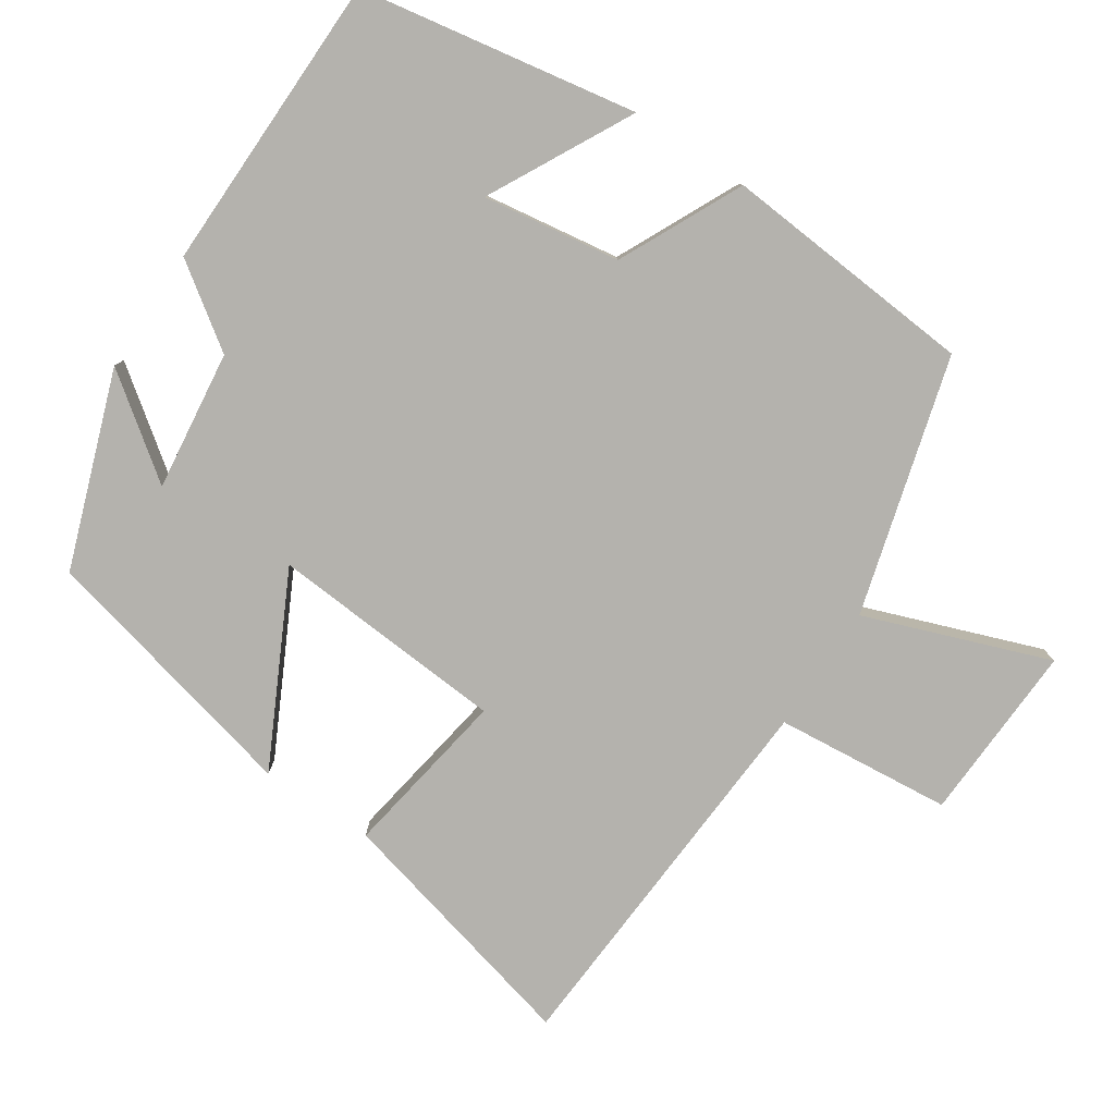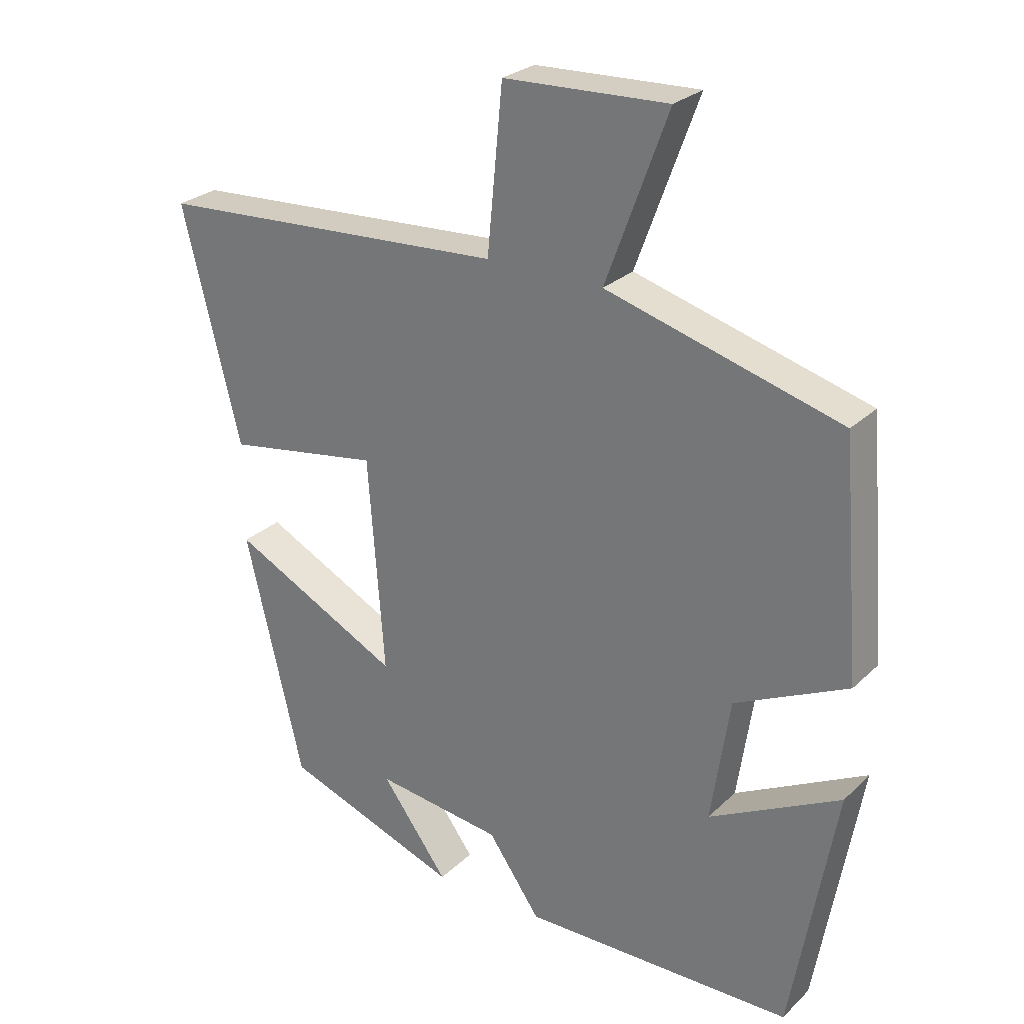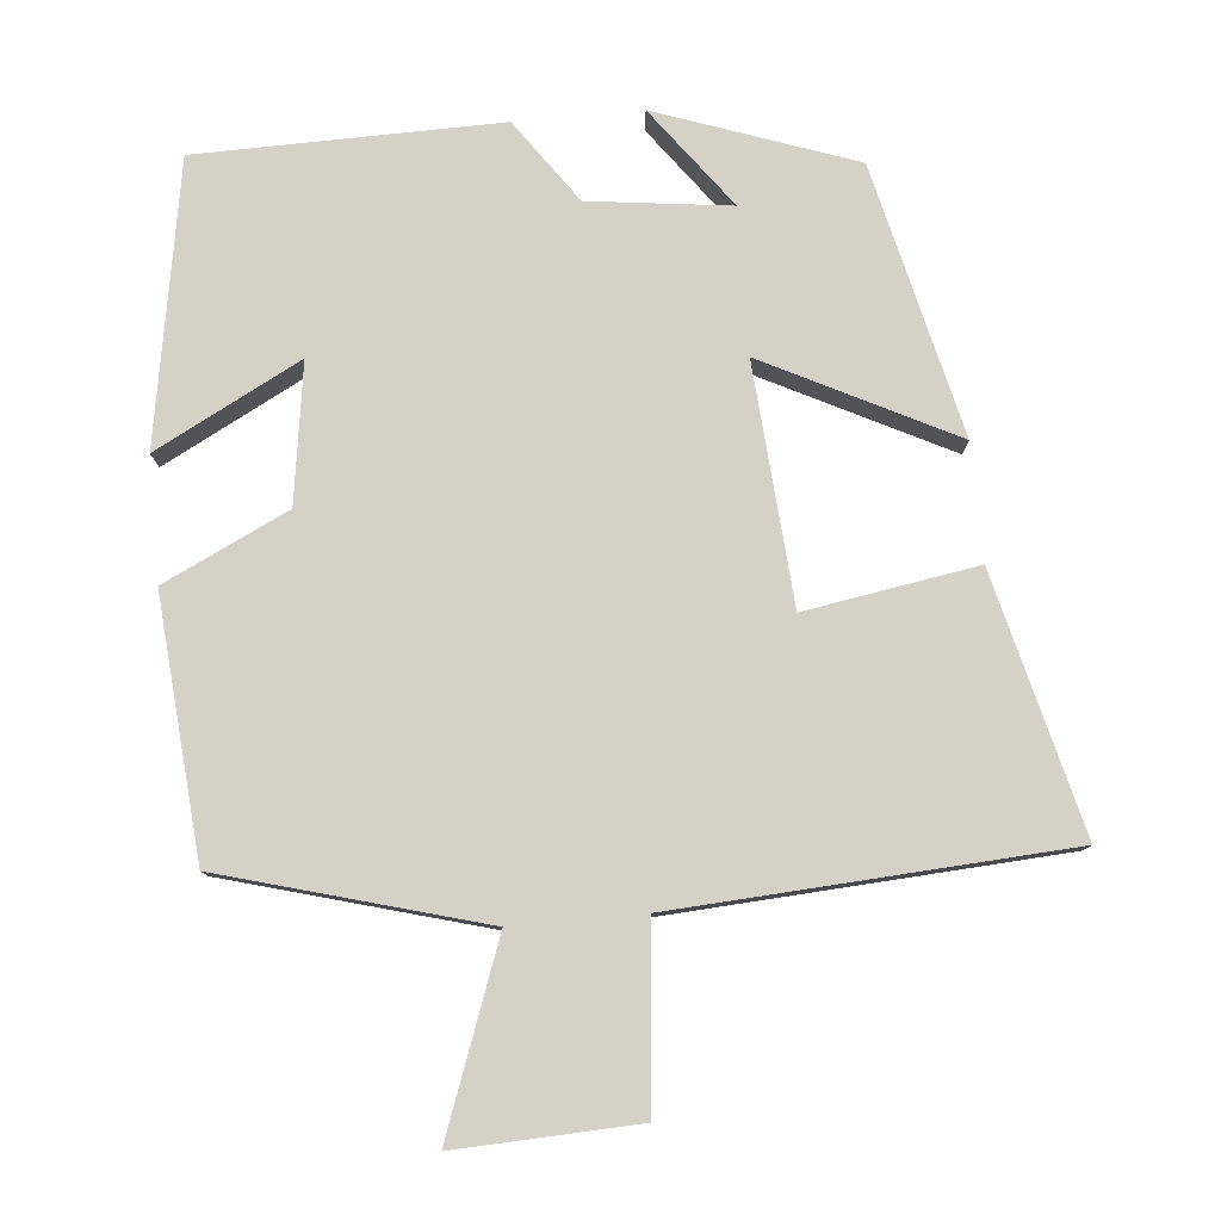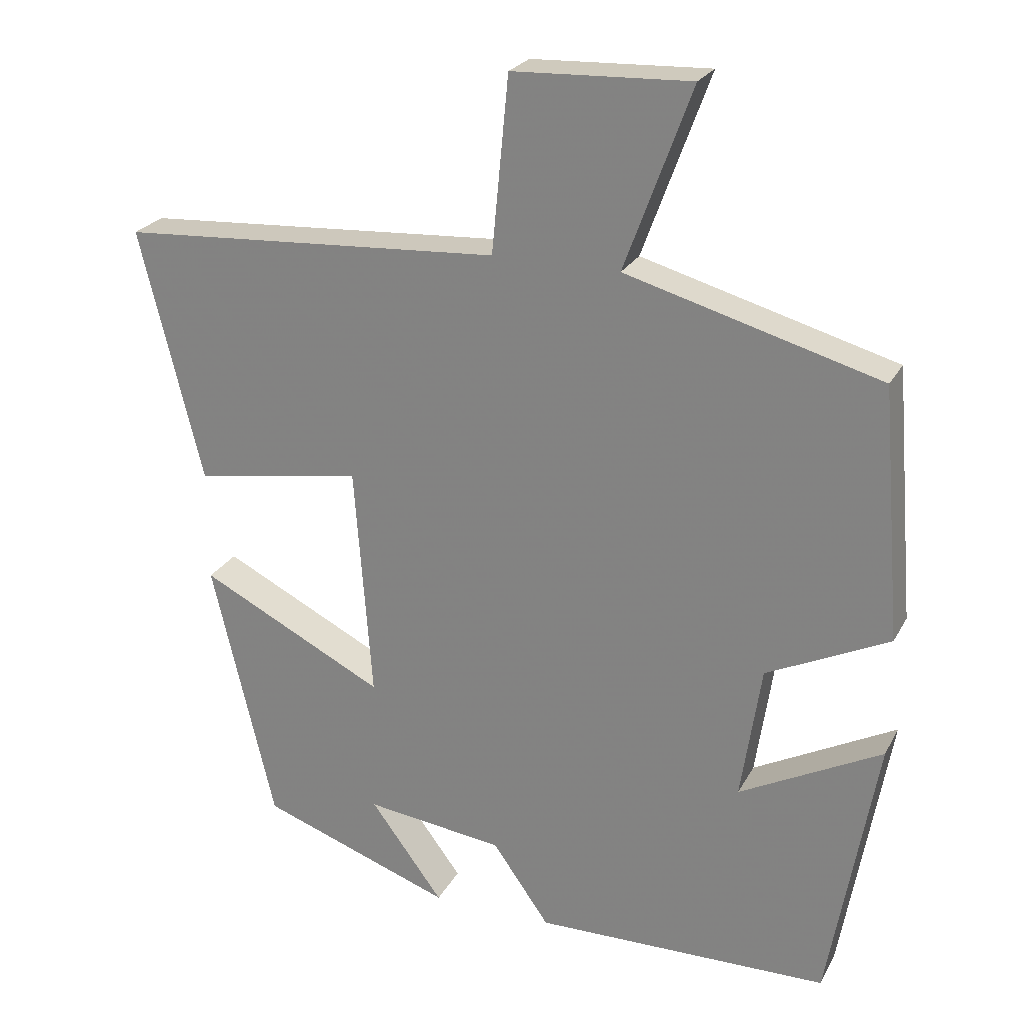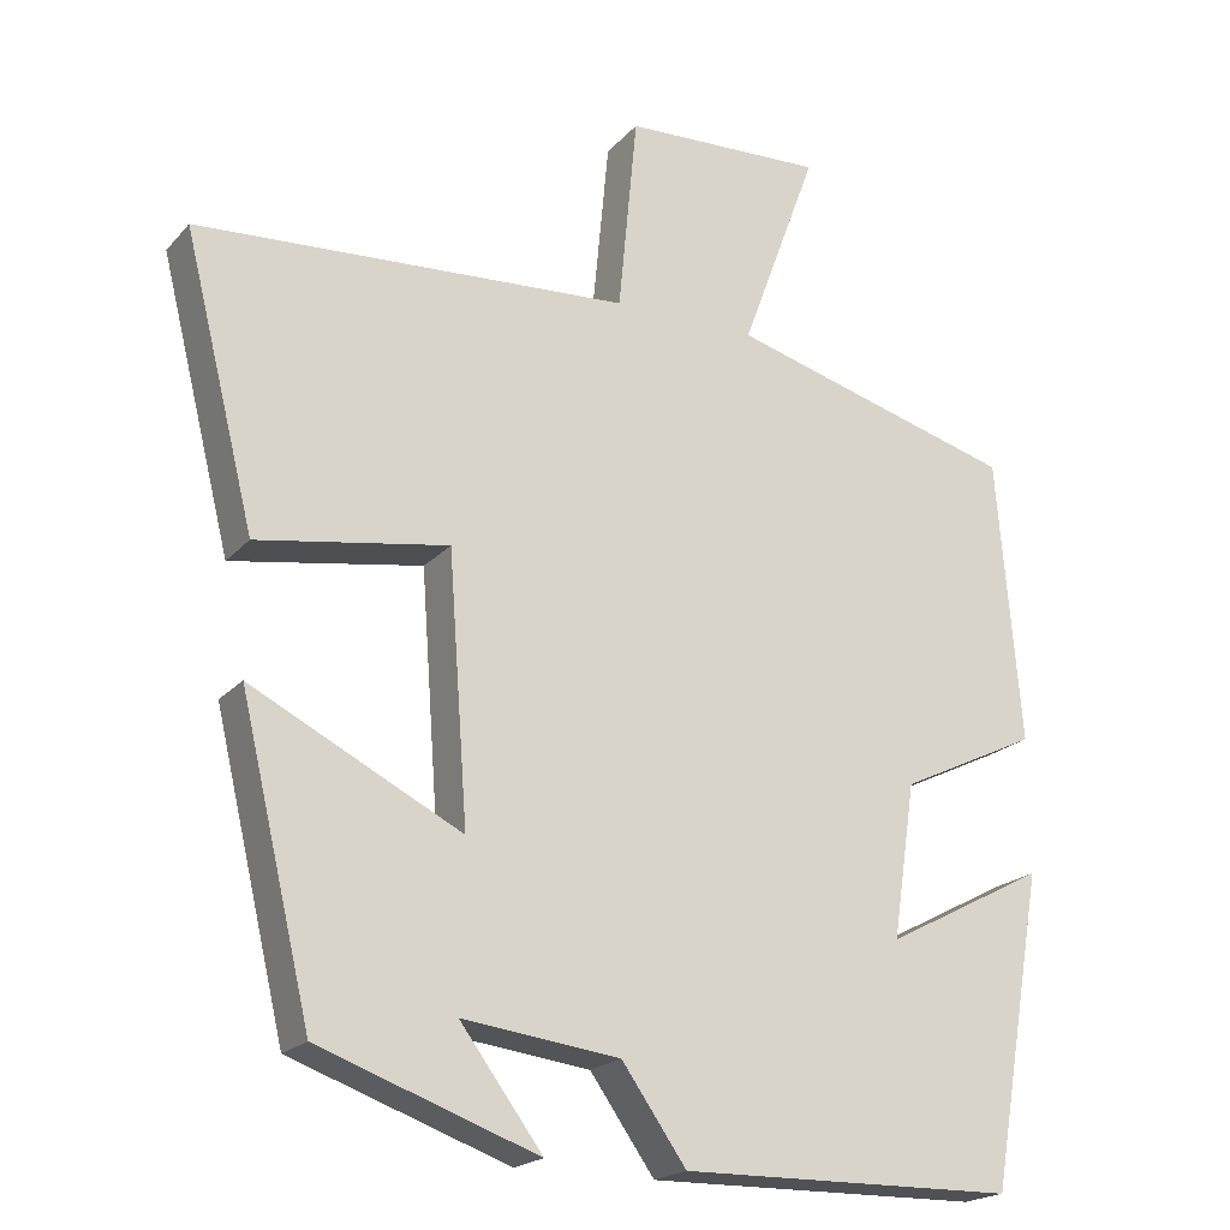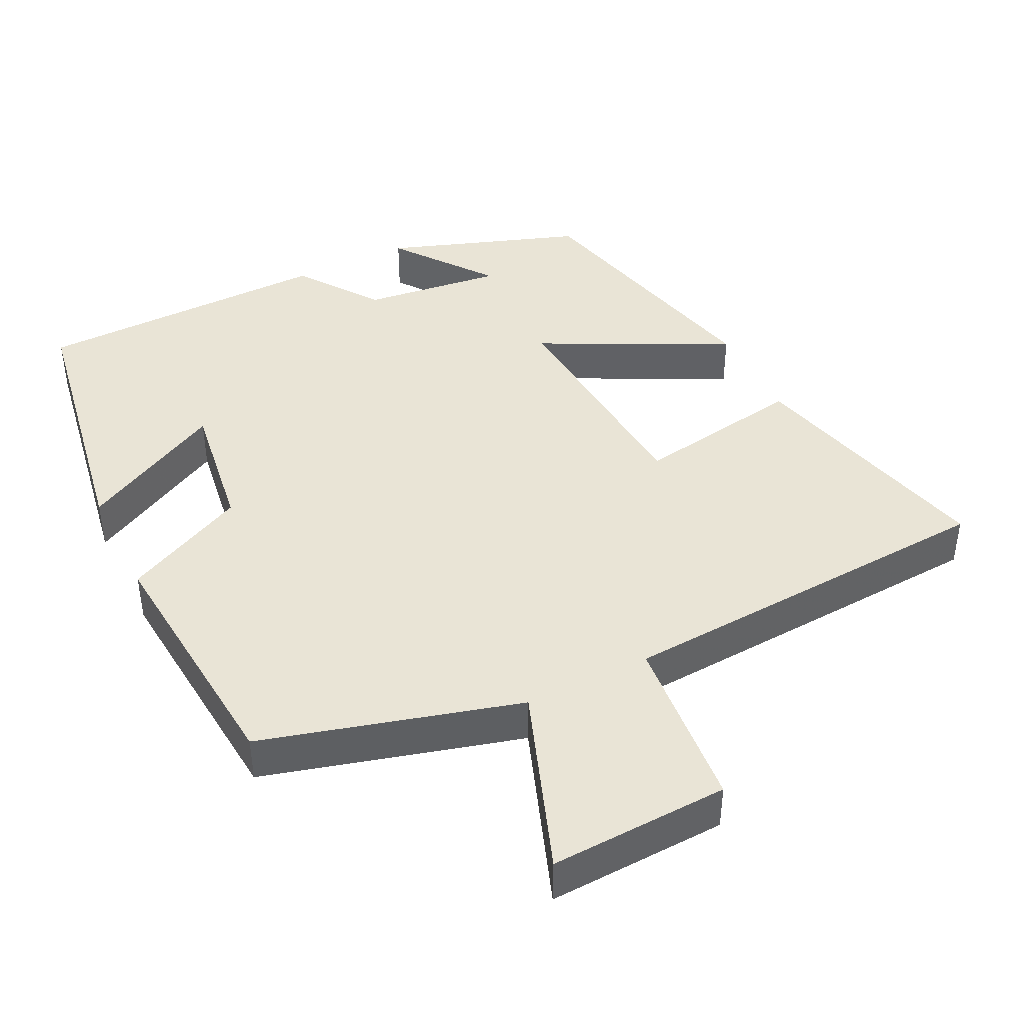
<metadata>
{"format":"obj","ext":"obj","renderer":"f3d","projection":"perspective","resolution":1024,"background":"white","views":[{"elev":-79.6,"azim":-123.6,"up":"+Y"},{"elev":26.8,"azim":-144.9,"up":"+Z"},{"elev":79.1,"azim":-5.3,"up":"+Y"},{"elev":24.2,"azim":-157.6,"up":"+Z"},{"elev":-20.2,"azim":151.2,"up":"+Z"},{"elev":42.5,"azim":-26.5,"up":"+Y"}]}
</metadata>
<code>
v -0.434 0.07 -0.494
v -0.5 0.07 -0.114
v -0.303 0.07 -0.217
v -0.331 0.07 -0.029
v -0.5 0.07 0.052
v -0.471 0.07 0.401
v -0.119 0.07 0.5
v -0.212 0.07 0.752
v 0.034 0.07 0.742
v 0.057 0.07 0.5
v 0.587 0.07 0.468
v 0.5 0.07 0.118
v 0.267 0.07 0.156
v 0.243 0.07 -0.168
v 0.5 0.07 -0.038
v 0.413 0.07 -0.405
v 0.146 0.07 -0.5
v 0.247 0.07 -0.364
v 0.055 0.07 -0.388
v -0.024 0.07 -0.5
v -0.434 0 -0.494
v -0.5 0 -0.114
v -0.303 0 -0.217
v -0.331 0 -0.029
v -0.5 0 0.052
v -0.471 0 0.401
v -0.119 0 0.5
v -0.212 0 0.752
v 0.034 0 0.742
v 0.057 0 0.5
v 0.587 0 0.468
v 0.5 0 0.118
v 0.267 0 0.156
v 0.243 0 -0.168
v 0.5 0 -0.038
v 0.413 0 -0.405
v 0.146 0 -0.5
v 0.247 0 -0.364
v 0.055 0 -0.388
v -0.024 0 -0.5
f 19 20 1
f 15 16 17 18
f 14 15 18 19
f 13 14 19 1
f 10 11 12 13
f 7 8 9 10
f 4 5 6 7
f 3 4 7 10
f 1 2 3
f 1 3 10 13
f 21 40 39
f 38 37 36 35
f 39 38 35 34
f 21 39 34 33
f 33 32 31 30
f 30 29 28 27
f 27 26 25 24
f 30 27 24 23
f 23 22 21
f 33 30 23 21
f 1 21 22 2
f 2 22 23 3
f 3 23 24 4
f 4 24 25 5
f 5 25 26 6
f 6 26 27 7
f 7 27 28 8
f 8 28 29 9
f 9 29 30 10
f 10 30 31 11
f 11 31 32 12
f 12 32 33 13
f 13 33 34 14
f 14 34 35 15
f 15 35 36 16
f 16 36 37 17
f 17 37 38 18
f 18 38 39 19
f 19 39 40 20
f 20 40 21 1

</code>
